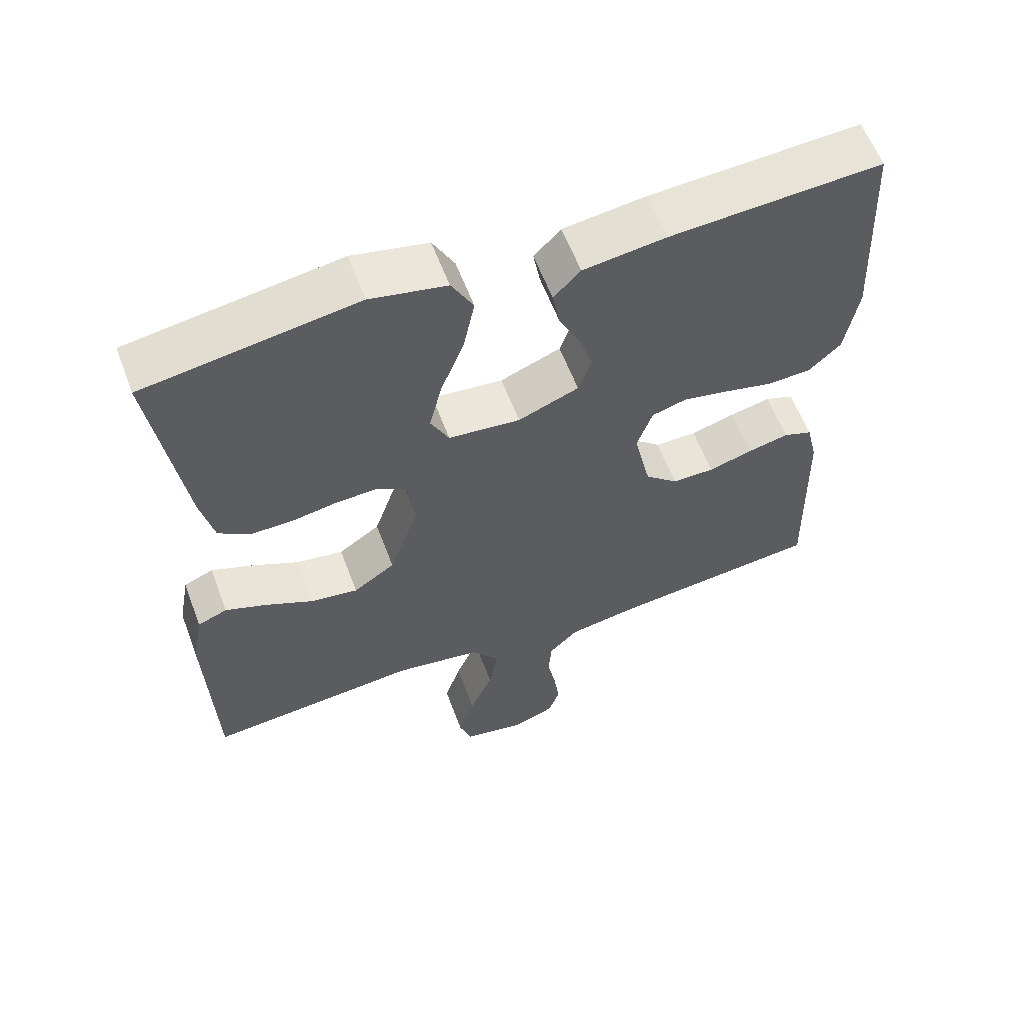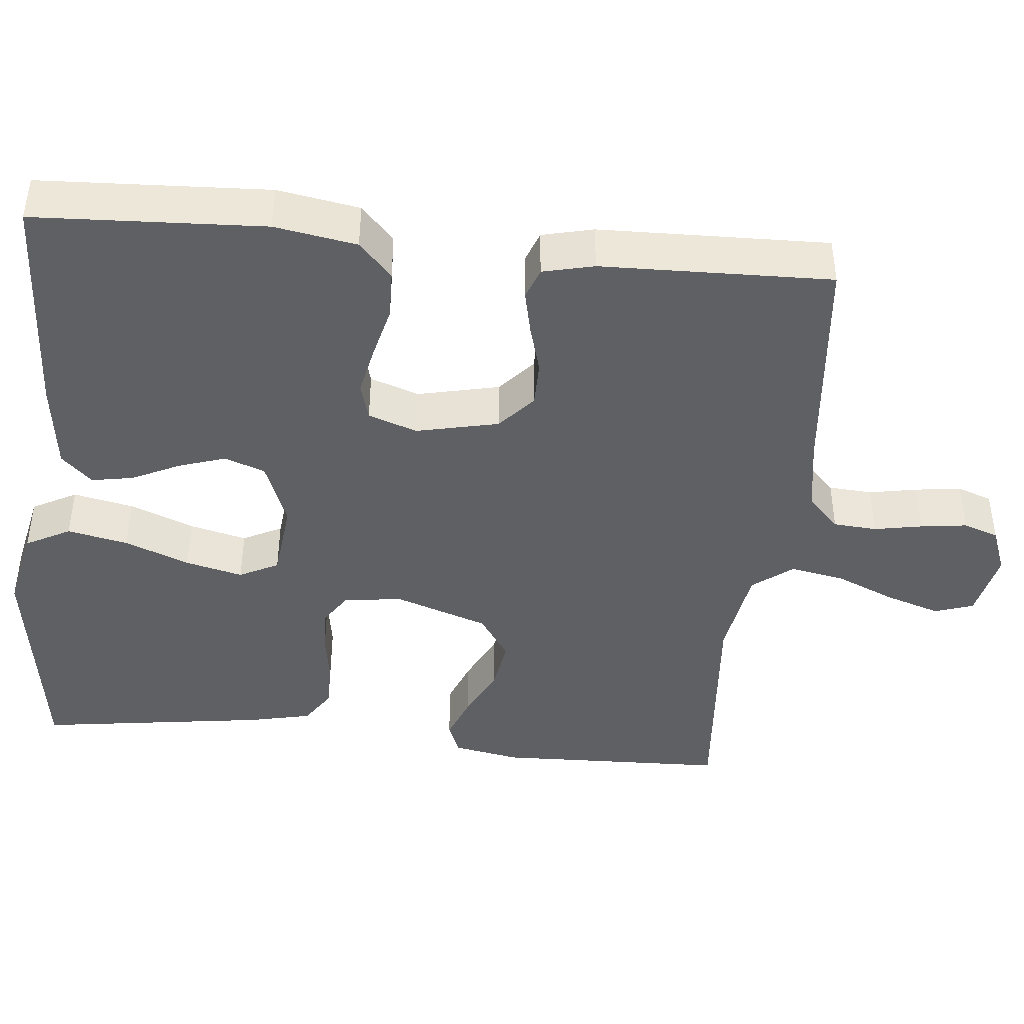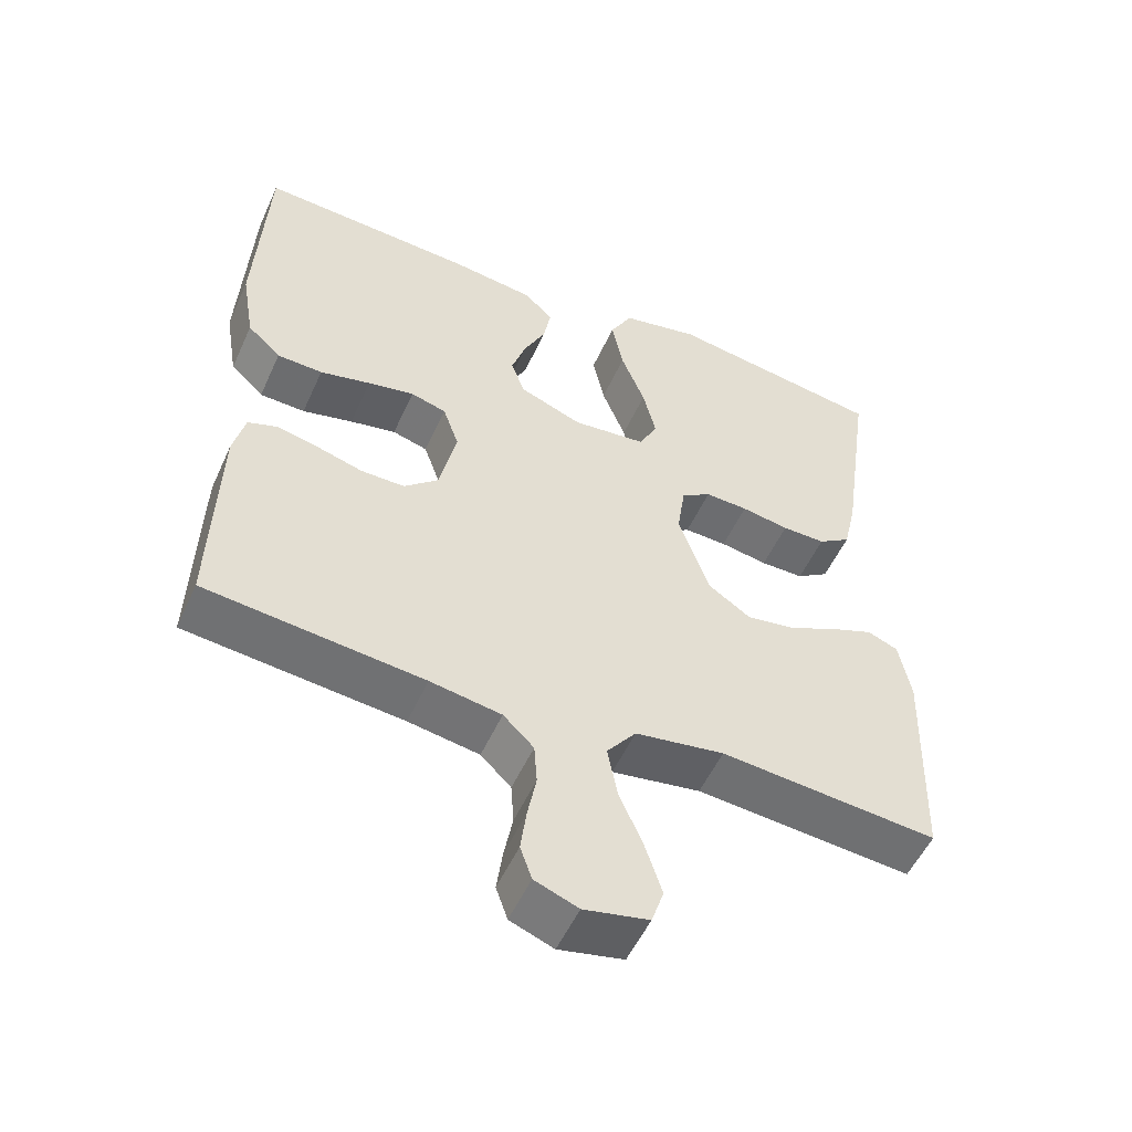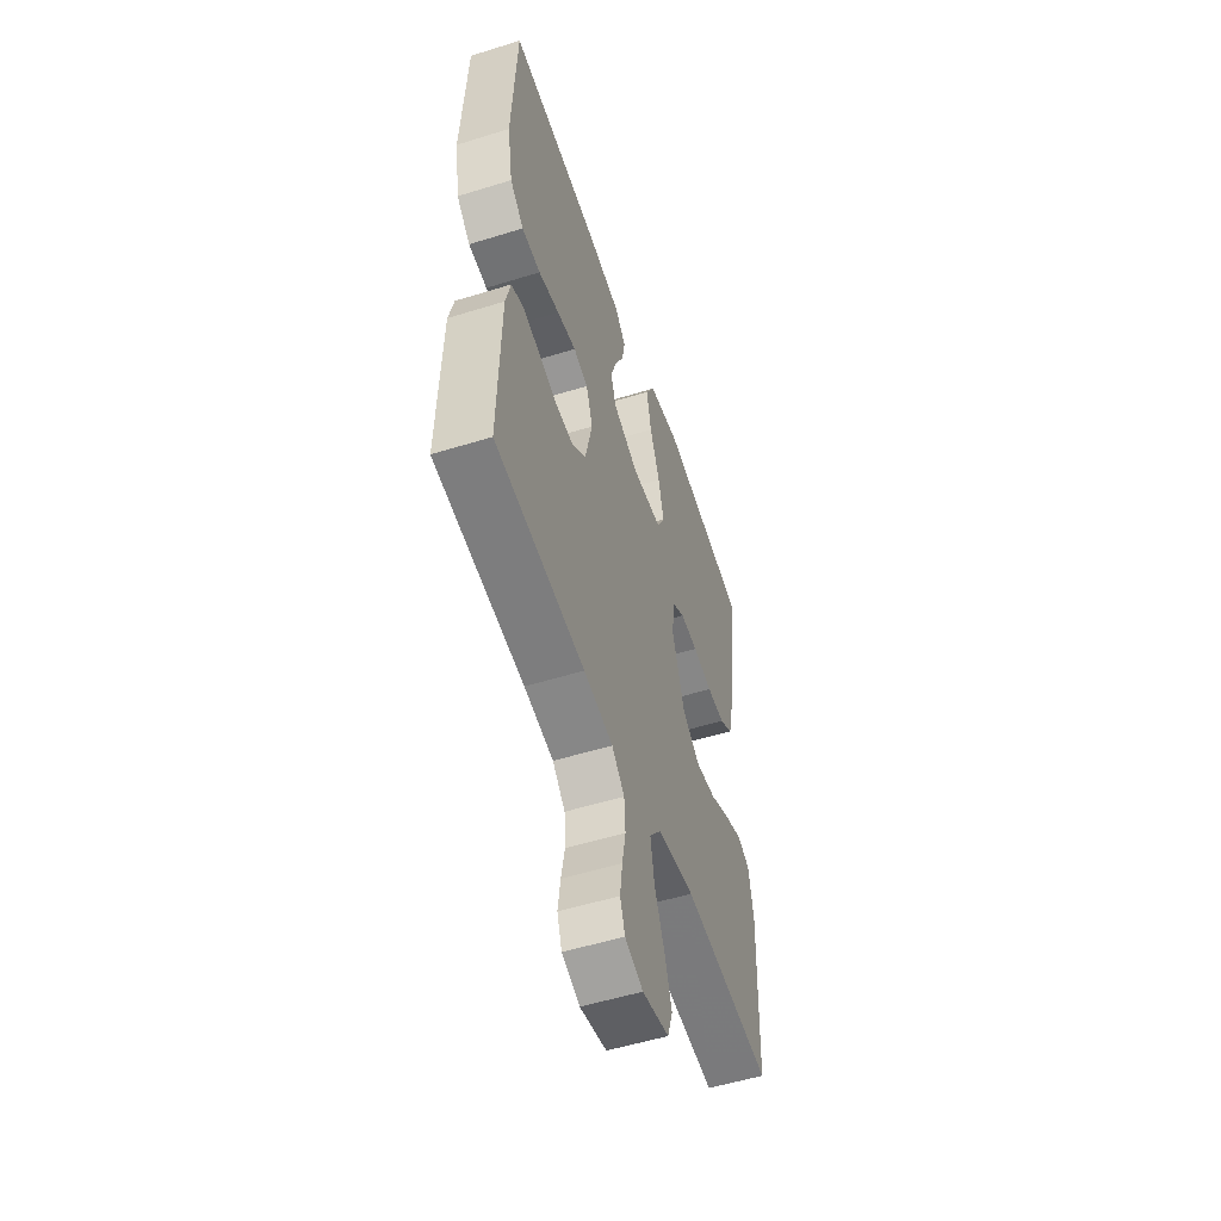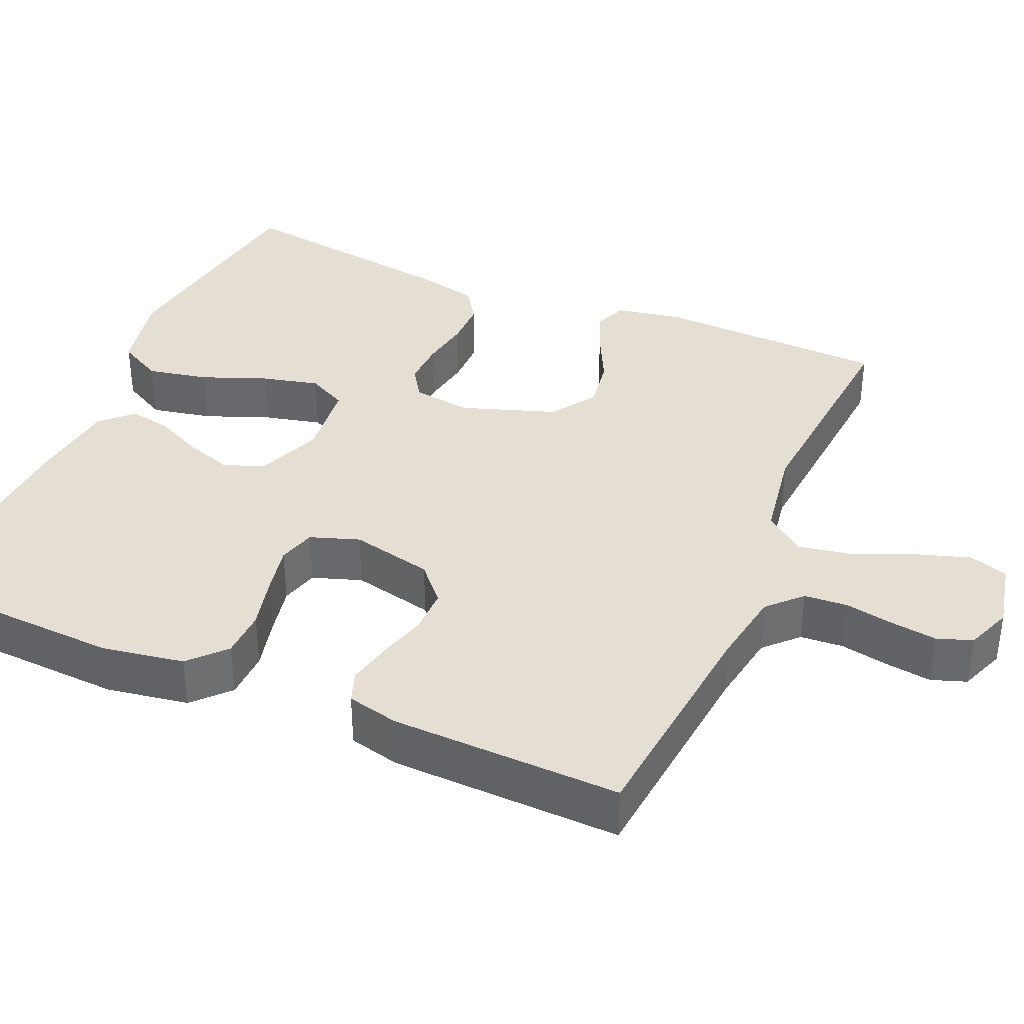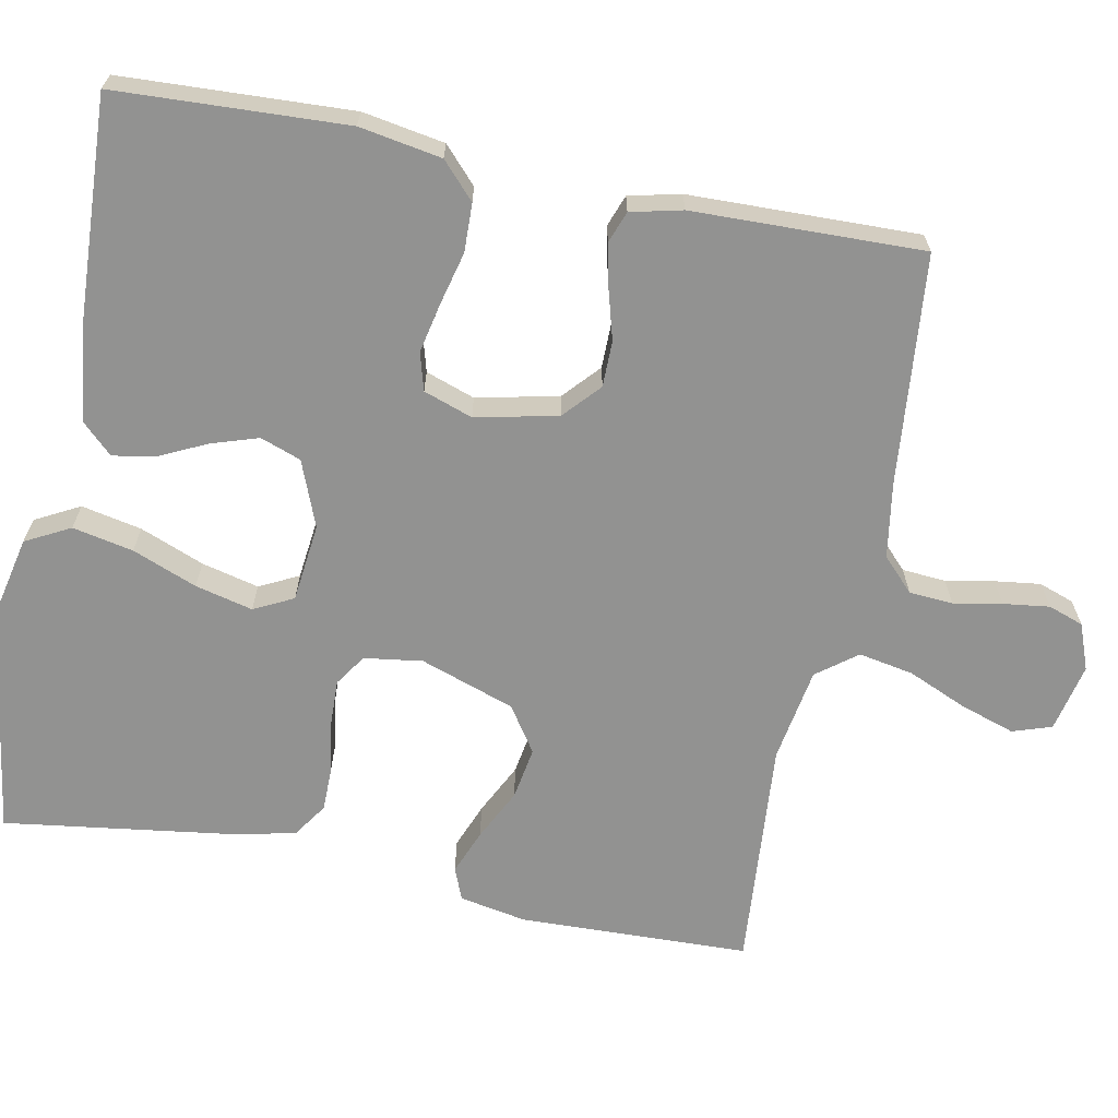
<metadata>
{"format":"obj","ext":"obj","renderer":"f3d","projection":"perspective","resolution":1024,"background":"white","views":[{"elev":59.8,"azim":-20.6,"up":"+Z"},{"elev":-43.1,"azim":84.2,"up":"+Y"},{"elev":-53.4,"azim":155.9,"up":"+Z"},{"elev":-53.9,"azim":108.3,"up":"+Z"},{"elev":37.1,"azim":113.4,"up":"+Y"},{"elev":-66.2,"azim":78.6,"up":"+Y"}]}
</metadata>
<code>
v -0.5 0.07 0.5
v -0.2 0.07 0.545
v -0.092 0.07 0.522
v -0.061 0.07 0.464
v -0.077 0.07 0.385
v -0.11 0.07 0.301
v -0.128 0.07 0.226
v -0.102 0.07 0.175
v 0 0.07 0.164
v 0.086 0.07 0.198
v 0.105 0.07 0.251
v 0.085 0.07 0.312
v 0.055 0.07 0.374
v 0.045 0.07 0.429
v 0.083 0.07 0.469
v 0.2 0.07 0.484
v 0.5 0.07 0.5
v 0.515 0.07 0.2
v 0.497 0.07 0.093
v 0.451 0.07 0.05
v 0.388 0.07 0.048
v 0.318 0.07 0.065
v 0.254 0.07 0.078
v 0.205 0.07 0.064
v 0.183 0.07 0
v 0.207 0.07 -0.107
v 0.254 0.07 -0.149
v 0.314 0.07 -0.149
v 0.377 0.07 -0.131
v 0.435 0.07 -0.118
v 0.476 0.07 -0.133
v 0.492 0.07 -0.2
v 0.5 0.07 -0.5
v 0.2 0.07 -0.53
v 0.102 0.07 -0.546
v 0.06 0.07 -0.587
v 0.056 0.07 -0.644
v 0.068 0.07 -0.707
v 0.076 0.07 -0.767
v 0.06 0.07 -0.813
v 0 0.07 -0.836
v -0.089 0.07 -0.817
v -0.106 0.07 -0.766
v -0.083 0.07 -0.695
v -0.05 0.07 -0.618
v -0.037 0.07 -0.547
v -0.077 0.07 -0.495
v -0.2 0.07 -0.475
v -0.5 0.07 -0.5
v -0.51 0.07 -0.2
v -0.494 0.07 -0.113
v -0.452 0.07 -0.096
v -0.393 0.07 -0.119
v -0.326 0.07 -0.152
v -0.258 0.07 -0.163
v -0.199 0.07 -0.123
v -0.157 0.07 0
v -0.168 0.07 0.076
v -0.209 0.07 0.103
v -0.268 0.07 0.101
v -0.334 0.07 0.09
v -0.394 0.07 0.09
v -0.439 0.07 0.12
v -0.457 0.07 0.2
v -0.5 0 0.5
v -0.2 0 0.545
v -0.092 0 0.522
v -0.061 0 0.464
v -0.077 0 0.385
v -0.11 0 0.301
v -0.128 0 0.226
v -0.102 0 0.175
v 0 0 0.164
v 0.086 0 0.198
v 0.105 0 0.251
v 0.085 0 0.312
v 0.055 0 0.374
v 0.045 0 0.429
v 0.083 0 0.469
v 0.2 0 0.484
v 0.5 0 0.5
v 0.515 0 0.2
v 0.497 0 0.093
v 0.451 0 0.05
v 0.388 0 0.048
v 0.318 0 0.065
v 0.254 0 0.078
v 0.205 0 0.064
v 0.183 0 0
v 0.207 0 -0.107
v 0.254 0 -0.149
v 0.314 0 -0.149
v 0.377 0 -0.131
v 0.435 0 -0.118
v 0.476 0 -0.133
v 0.492 0 -0.2
v 0.5 0 -0.5
v 0.2 0 -0.53
v 0.102 0 -0.546
v 0.06 0 -0.587
v 0.056 0 -0.644
v 0.068 0 -0.707
v 0.076 0 -0.767
v 0.06 0 -0.813
v 0 0 -0.836
v -0.089 0 -0.817
v -0.106 0 -0.766
v -0.083 0 -0.695
v -0.05 0 -0.618
v -0.037 0 -0.547
v -0.077 0 -0.495
v -0.2 0 -0.475
v -0.5 0 -0.5
v -0.51 0 -0.2
v -0.494 0 -0.113
v -0.452 0 -0.096
v -0.393 0 -0.119
v -0.326 0 -0.152
v -0.258 0 -0.163
v -0.199 0 -0.123
v -0.157 0 0
v -0.168 0 0.076
v -0.209 0 0.103
v -0.268 0 0.101
v -0.334 0 0.09
v -0.394 0 0.09
v -0.439 0 0.12
v -0.457 0 0.2
f 4 5 6
f 3 4 6
f 2 3 6
f 1 2 6
f 64 1 6
f 63 64 6
f 62 63 6
f 61 62 6
f 60 61 6
f 59 60 6 7
f 58 59 7 8
f 57 58 8 9
f 56 57 9 10
f 52 53 54
f 51 52 54
f 50 51 54
f 49 50 54
f 48 49 54
f 47 48 54 55
f 46 47 55 56
f 43 44 45
f 42 43 45
f 41 42 45
f 40 41 45
f 39 40 45
f 38 39 45
f 37 38 45
f 36 37 45 46
f 46 56 10
f 36 46 10
f 35 36 10
f 32 33 34
f 31 32 34
f 30 31 34
f 29 30 34
f 28 29 34
f 27 28 34 35
f 20 21 22
f 19 20 22
f 18 19 22
f 17 18 22
f 16 17 22
f 15 16 22
f 14 15 22
f 13 14 22
f 12 13 22
f 11 12 22 23
f 10 11 23 24
f 26 27 35
f 25 26 35 10
f 10 24 25
f 70 69 68
f 70 68 67
f 70 67 66
f 70 66 65
f 70 65 128
f 70 128 127
f 70 127 126
f 70 126 125
f 70 125 124
f 71 70 124 123
f 72 71 123 122
f 73 72 122 121
f 74 73 121 120
f 118 117 116
f 118 116 115
f 118 115 114
f 118 114 113
f 118 113 112
f 119 118 112 111
f 120 119 111 110
f 109 108 107
f 109 107 106
f 109 106 105
f 109 105 104
f 109 104 103
f 109 103 102
f 109 102 101
f 110 109 101 100
f 74 120 110
f 74 110 100
f 74 100 99
f 98 97 96
f 98 96 95
f 98 95 94
f 98 94 93
f 98 93 92
f 99 98 92 91
f 86 85 84
f 86 84 83
f 86 83 82
f 86 82 81
f 86 81 80
f 86 80 79
f 86 79 78
f 86 78 77
f 86 77 76
f 87 86 76 75
f 88 87 75 74
f 99 91 90
f 74 99 90 89
f 89 88 74
f 1 65 66 2
f 2 66 67 3
f 3 67 68 4
f 4 68 69 5
f 5 69 70 6
f 6 70 71 7
f 7 71 72 8
f 8 72 73 9
f 9 73 74 10
f 10 74 75 11
f 11 75 76 12
f 12 76 77 13
f 13 77 78 14
f 14 78 79 15
f 15 79 80 16
f 16 80 81 17
f 17 81 82 18
f 18 82 83 19
f 19 83 84 20
f 20 84 85 21
f 21 85 86 22
f 22 86 87 23
f 23 87 88 24
f 24 88 89 25
f 25 89 90 26
f 26 90 91 27
f 27 91 92 28
f 28 92 93 29
f 29 93 94 30
f 30 94 95 31
f 31 95 96 32
f 32 96 97 33
f 33 97 98 34
f 34 98 99 35
f 35 99 100 36
f 36 100 101 37
f 37 101 102 38
f 38 102 103 39
f 39 103 104 40
f 40 104 105 41
f 41 105 106 42
f 42 106 107 43
f 43 107 108 44
f 44 108 109 45
f 45 109 110 46
f 46 110 111 47
f 47 111 112 48
f 48 112 113 49
f 49 113 114 50
f 50 114 115 51
f 51 115 116 52
f 52 116 117 53
f 53 117 118 54
f 54 118 119 55
f 55 119 120 56
f 56 120 121 57
f 57 121 122 58
f 58 122 123 59
f 59 123 124 60
f 60 124 125 61
f 61 125 126 62
f 62 126 127 63
f 63 127 128 64
f 64 128 65 1

</code>
